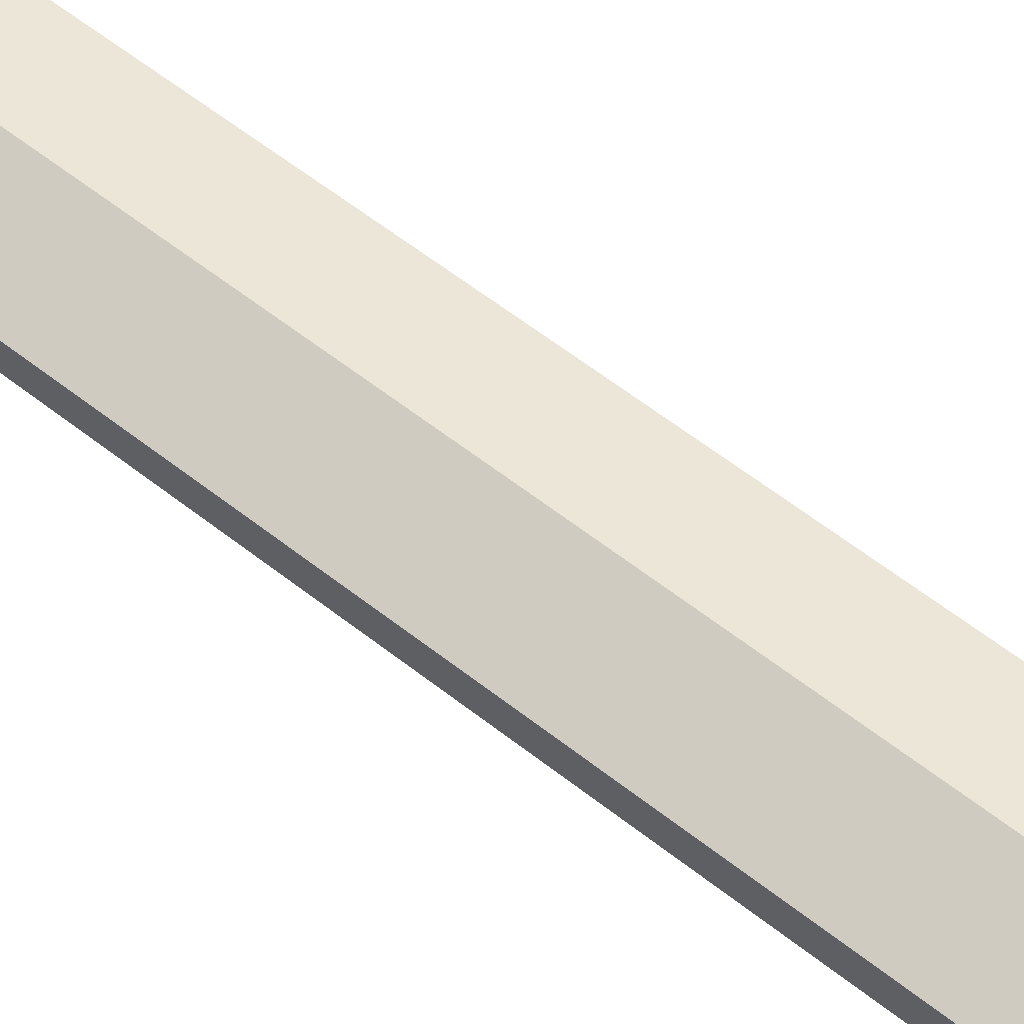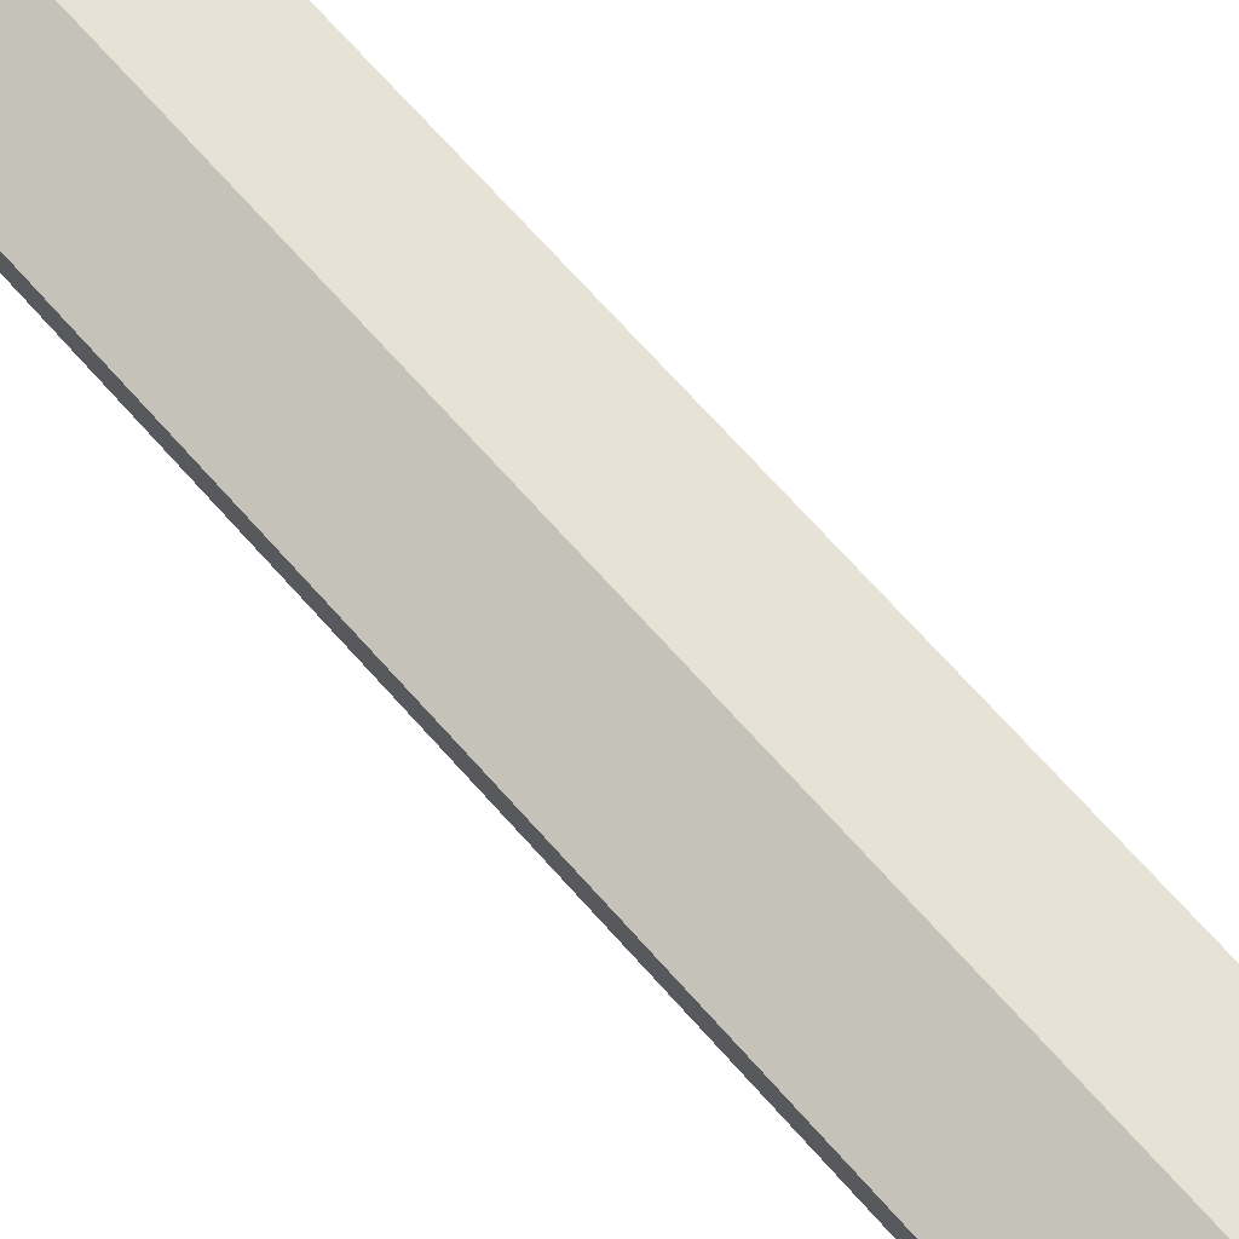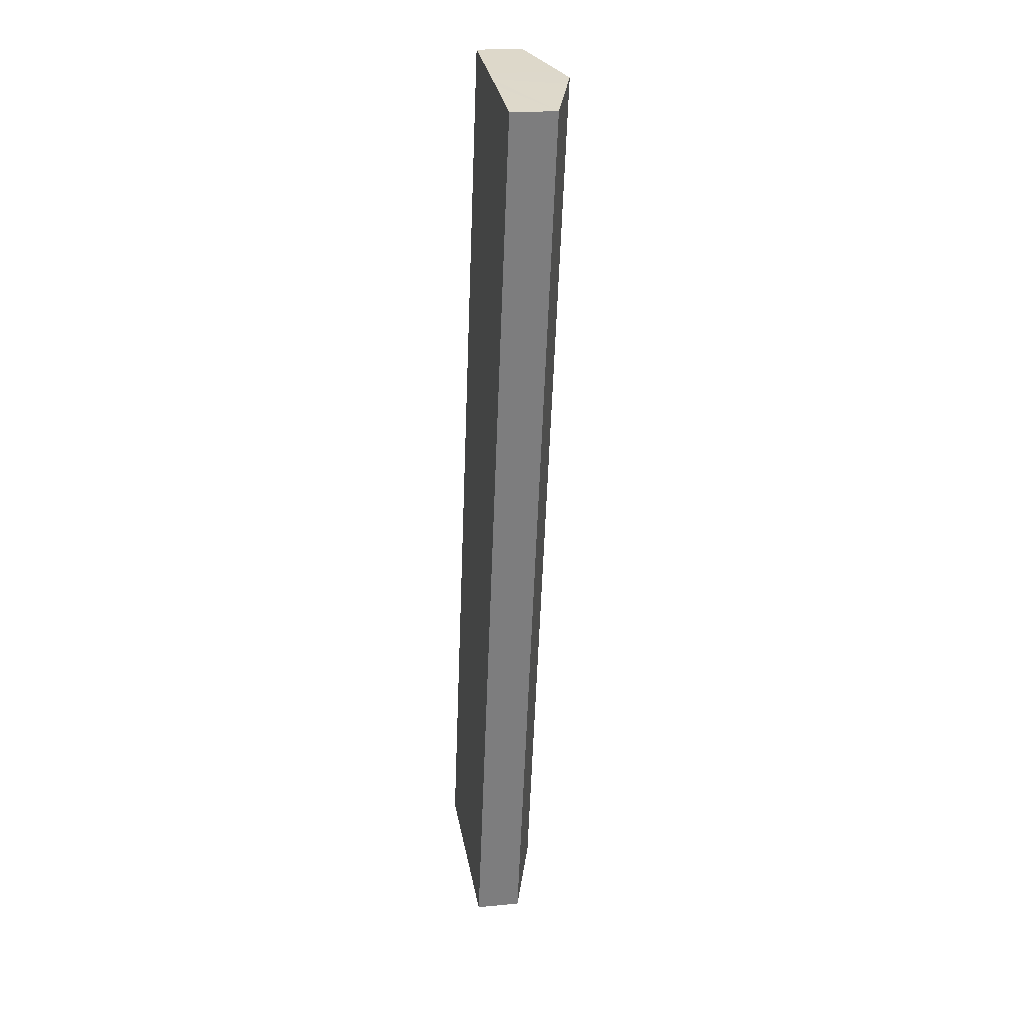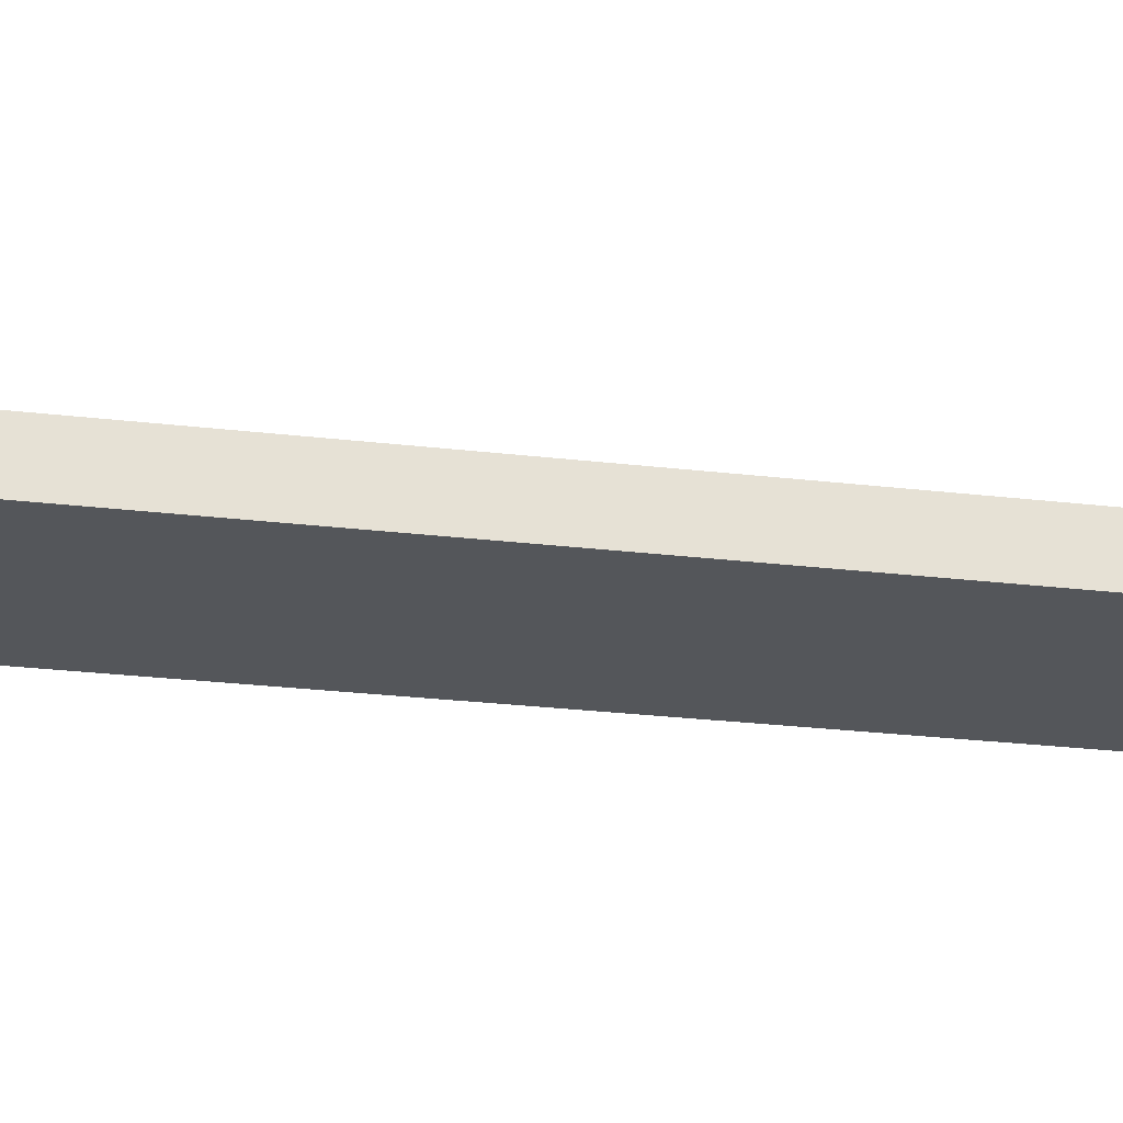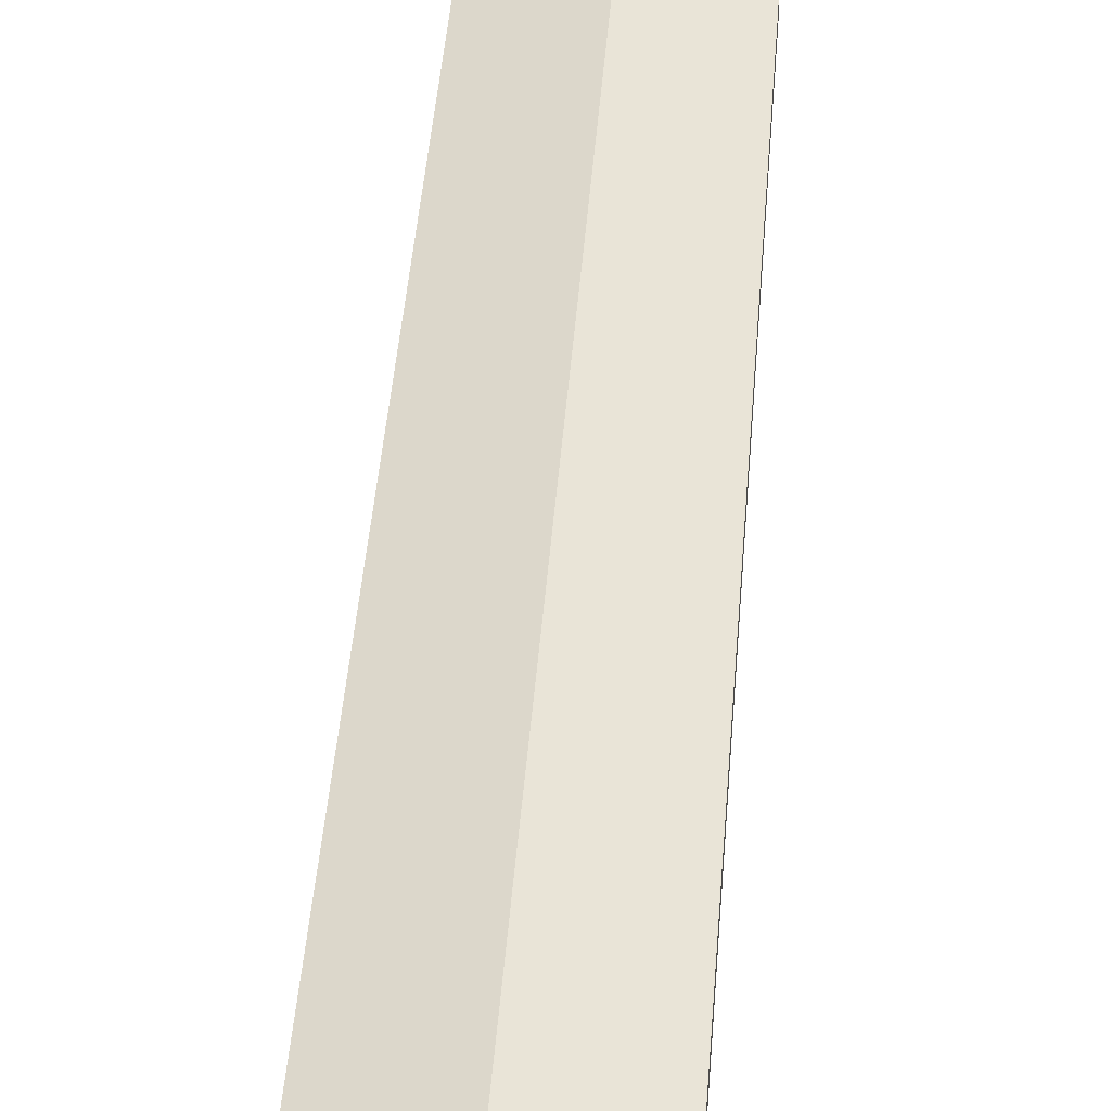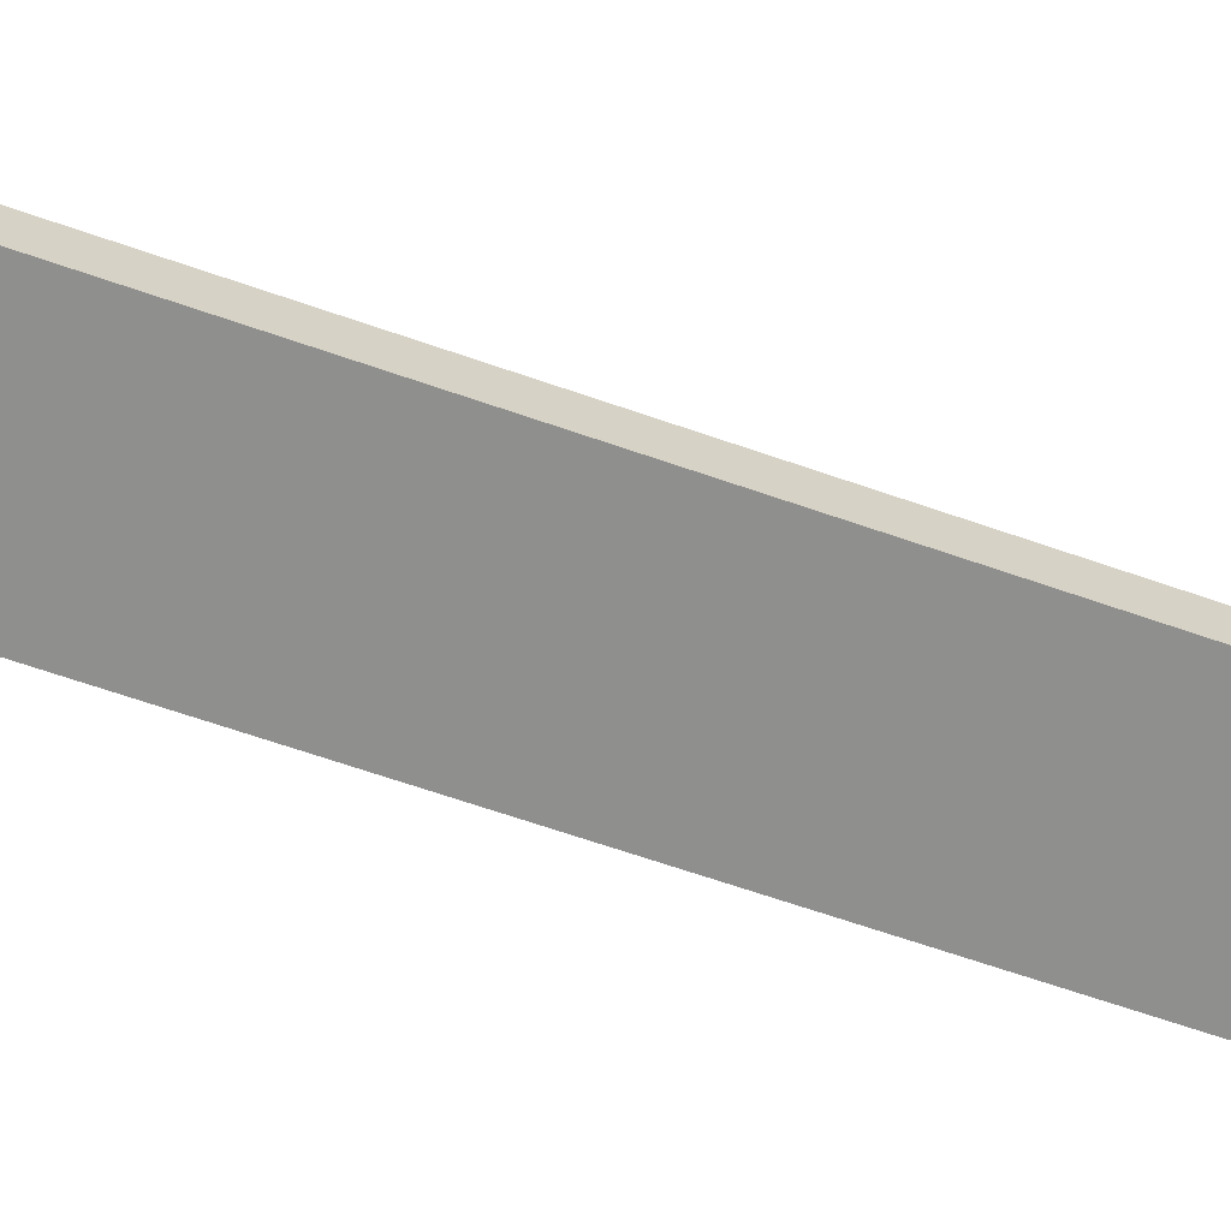
<metadata>
{"format":"obj","ext":"obj","renderer":"f3d","projection":"perspective","resolution":1024,"background":"white","views":[{"elev":64.0,"azim":140.0,"up":"+Y"},{"elev":73.4,"azim":150.0,"up":"+Y"},{"elev":18.9,"azim":79.7,"up":"+Z"},{"elev":-25.7,"azim":-88.6,"up":"+Y"},{"elev":45.9,"azim":16.7,"up":"+Y"},{"elev":-65.1,"azim":-97.2,"up":"+Y"}]}
</metadata>
<code>
v  43.09 9.542 126.4
v  12.53 10.36 -2.713
v  40.55 10.36 126.9
v  53.07 6.341 124.2
v  52.68 6.341 122.4
v  25.06 6.342 -5.426
v  0 6.342 3.883e-16
v  28.01 6.342 129.6
v  38.12 9.575 127.5
v  0 0 0
v  28.01 -7.935e-15 129.6
v  38.12 -7.806e-15 127.5
v  40.55 -7.773e-15 126.9
v  43.09 -7.739e-15 126.4
v  53.07 -7.602e-15 124.2
v  52.68 -7.492e-15 122.4
v  25.06 3.322e-16 -5.426
v  12.53 1.661e-16 -2.713
g defaultobject
f 1 2 3
f 2 1 4
f 2 4 5
f 2 5 6
f 7 3 2
f 3 7 8
f 3 8 9
f 10 8 7
f 8 10 11
f 11 9 8
f 9 11 12
f 9 12 3
f 3 12 1
f 1 12 13
f 1 13 4
f 4 13 14
f 4 14 15
f 15 5 4
f 5 15 6
f 6 15 16
f 6 16 17
f 2 10 7
f 10 2 18
f 18 2 6
f 18 6 17
f 10 12 11
f 12 10 13
f 13 10 14
f 14 10 15
f 15 10 16
f 16 10 18
f 16 18 17

</code>
